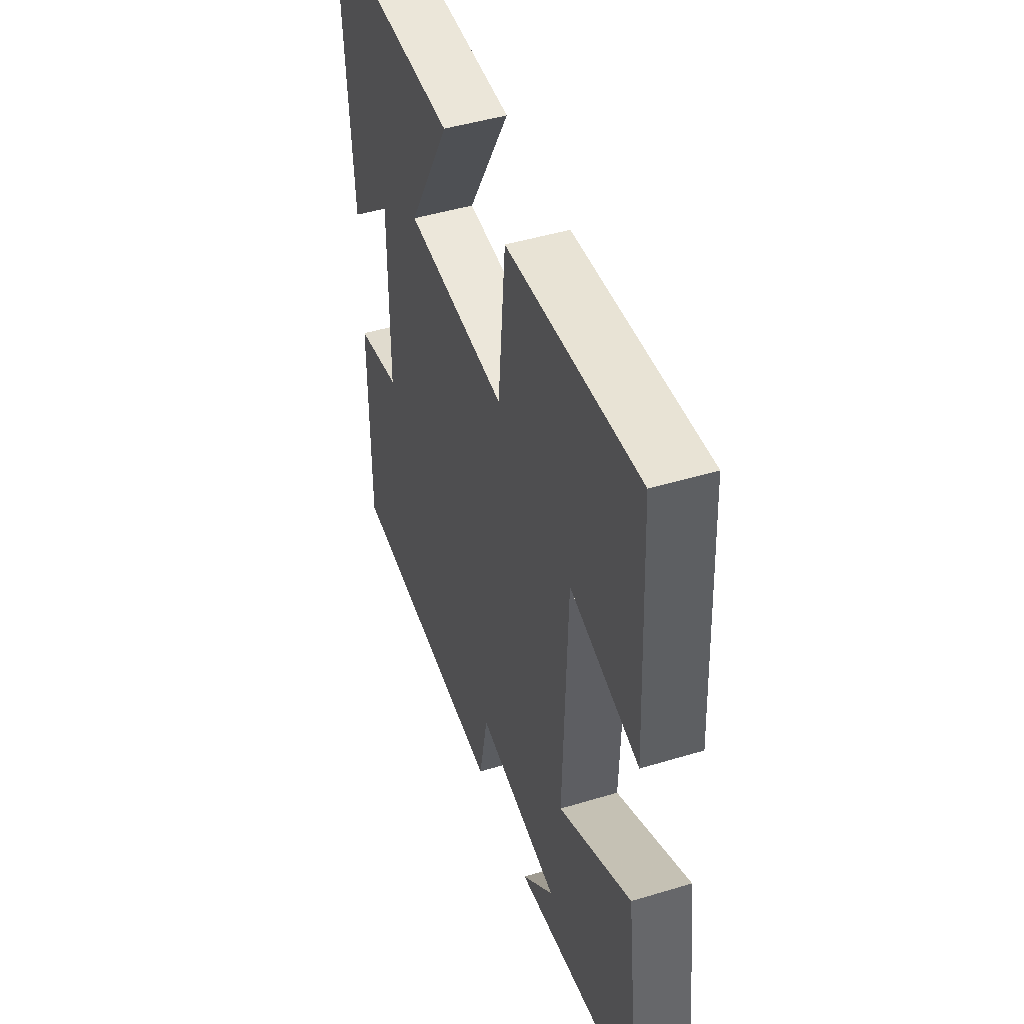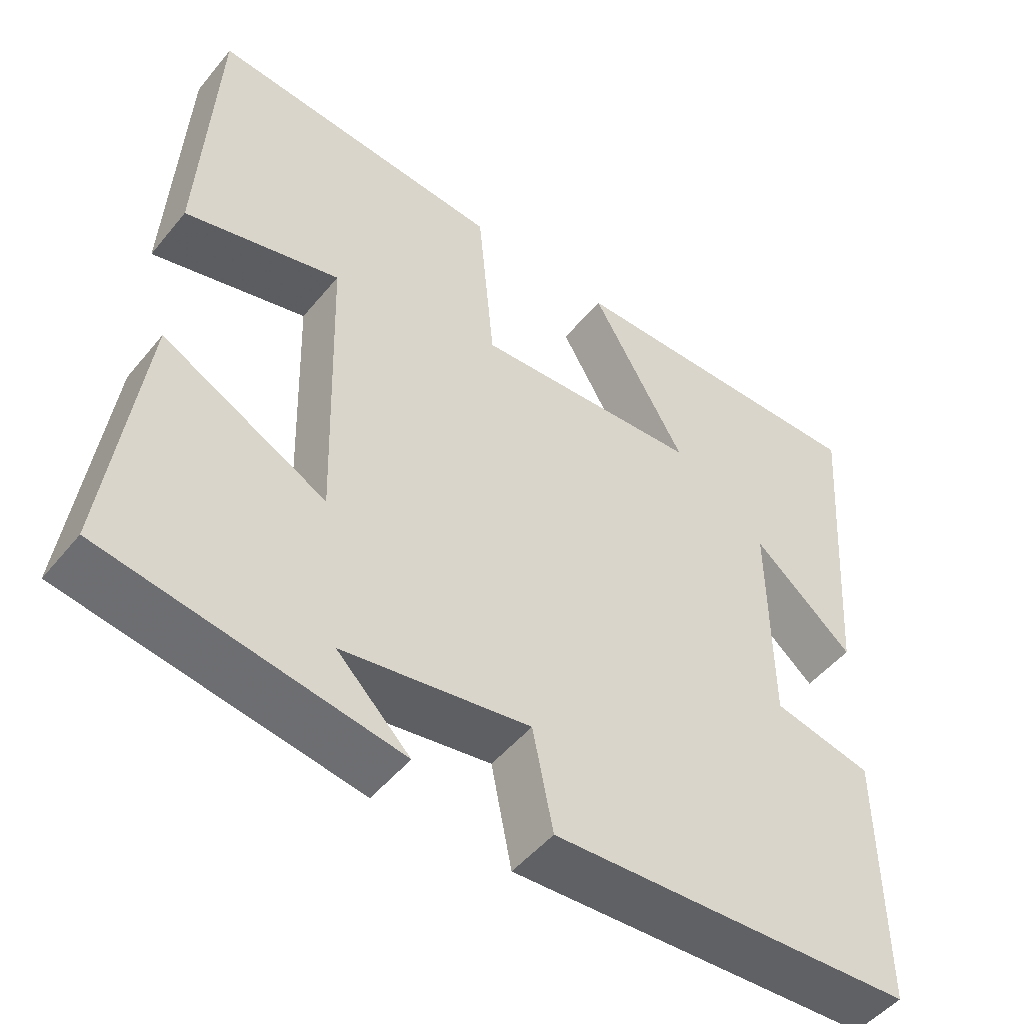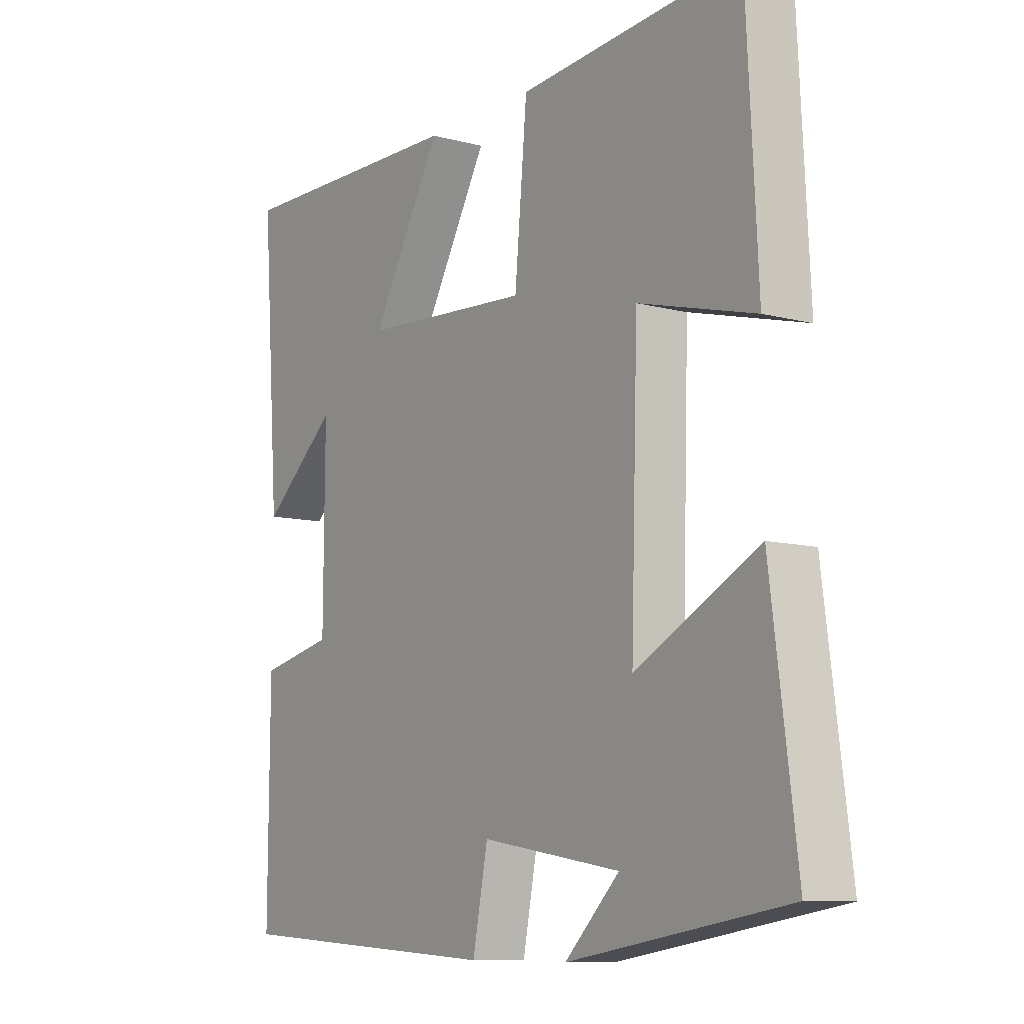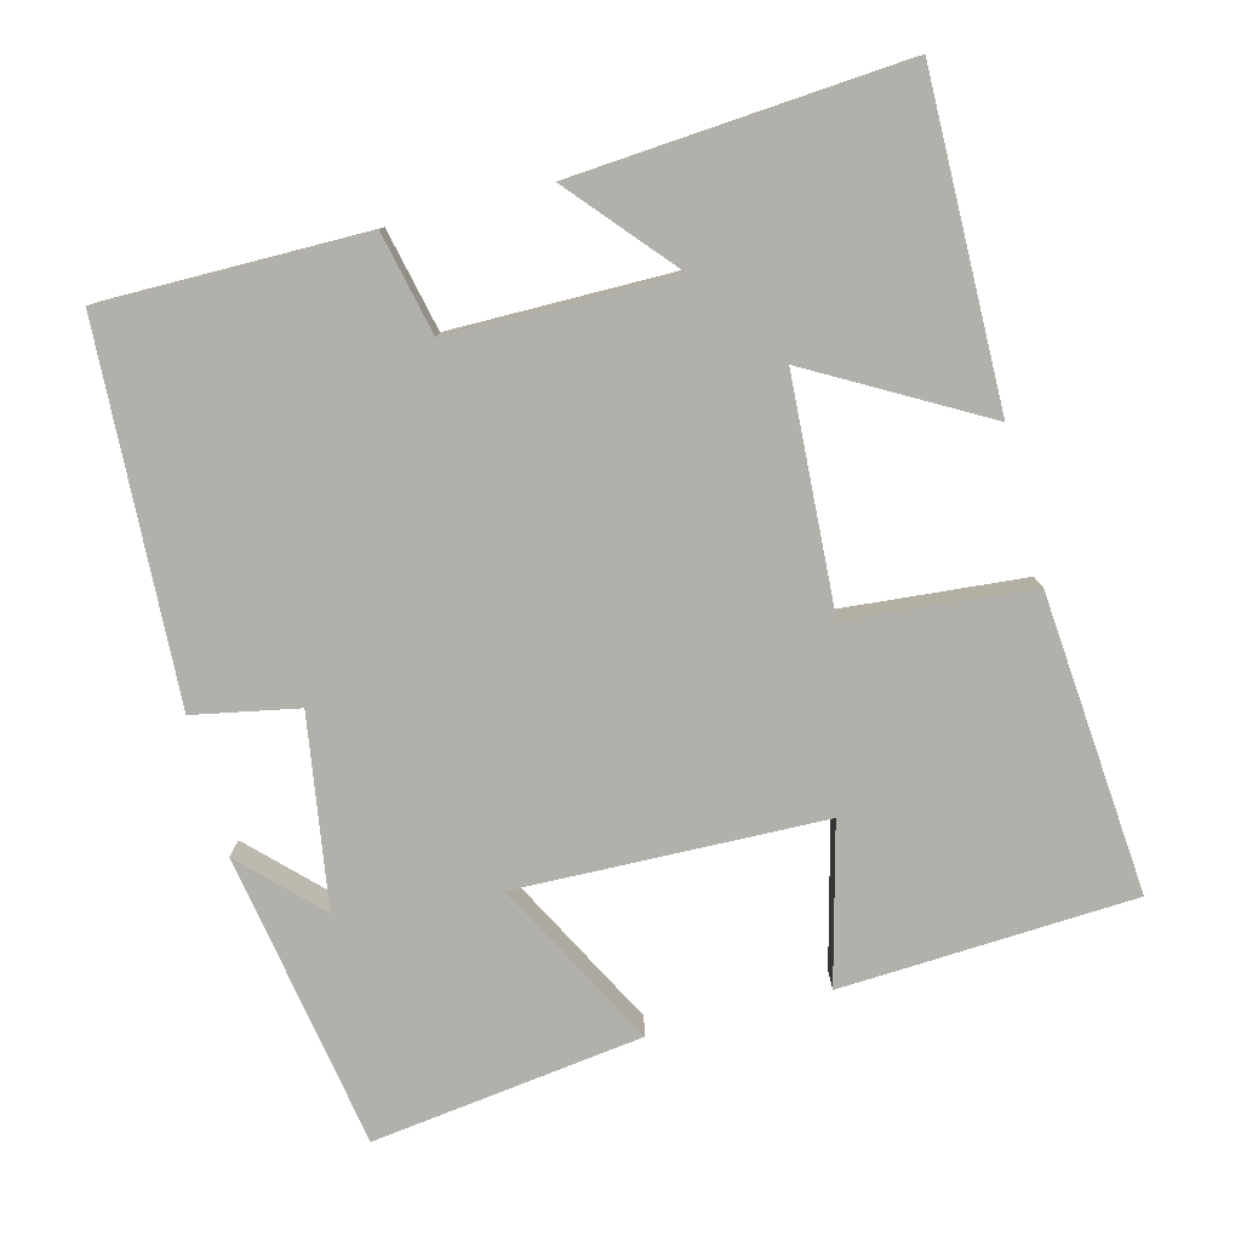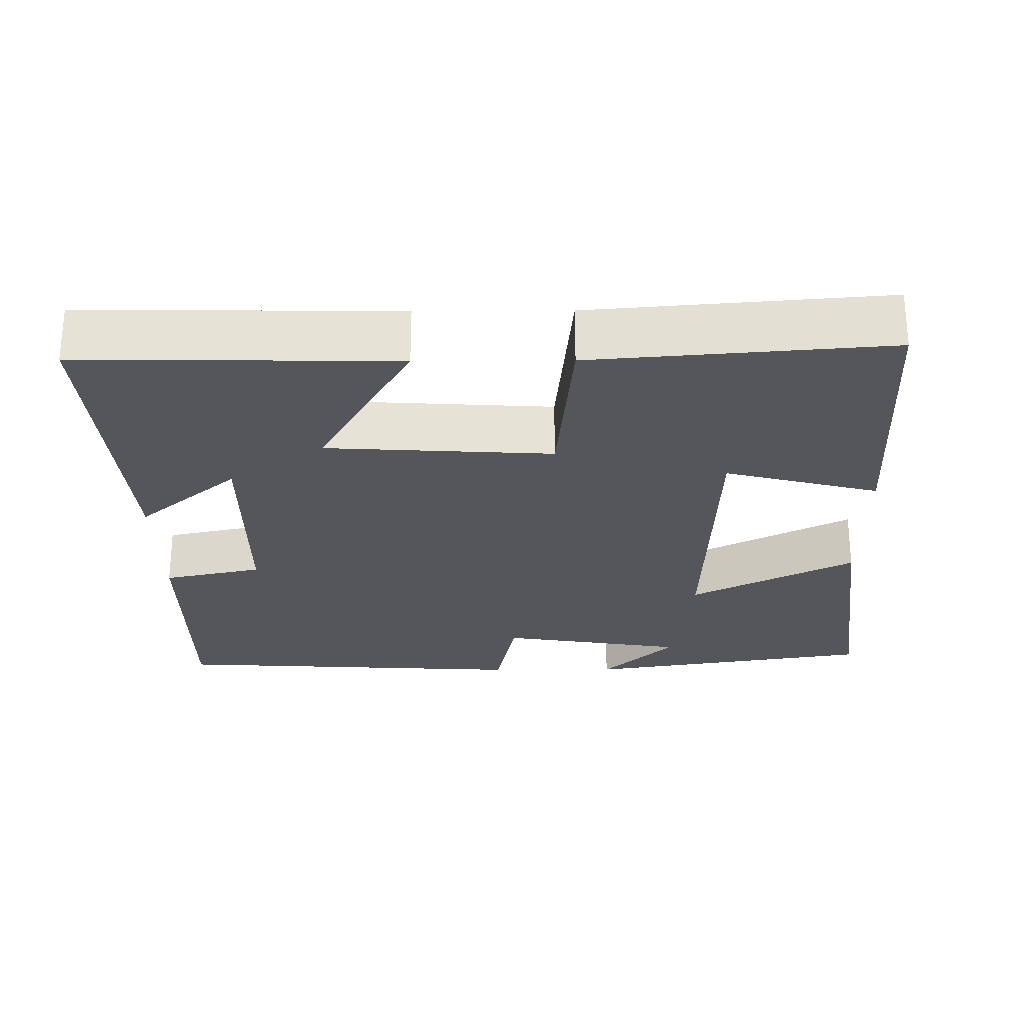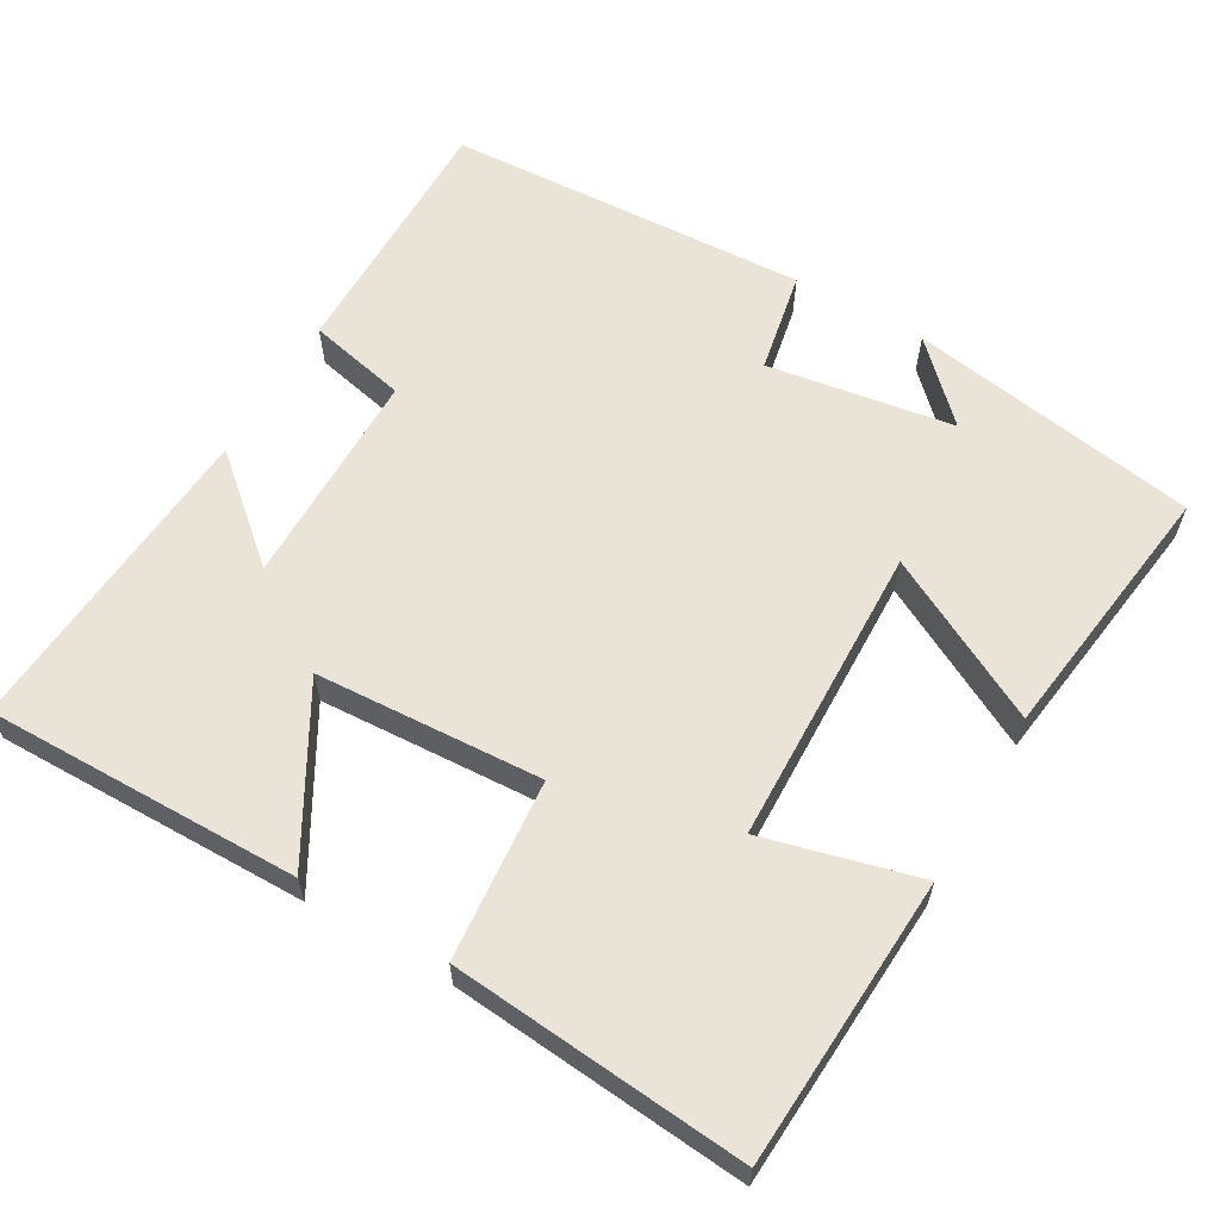
<metadata>
{"format":"obj","ext":"obj","renderer":"f3d","projection":"perspective","resolution":1024,"background":"white","views":[{"elev":46.7,"azim":71.0,"up":"+Z"},{"elev":-49.7,"azim":142.3,"up":"+Z"},{"elev":-9.4,"azim":55.3,"up":"+Z"},{"elev":-78.5,"azim":-75.3,"up":"+Y"},{"elev":-26.1,"azim":0.4,"up":"+Y"},{"elev":61.0,"azim":30.2,"up":"+Y"}]}
</metadata>
<code>
v 0.48 0.07 0.533
v 0.5 0.07 0.149
v 0.294 0.07 0.203
v 0.282 0.07 -0.197
v 0.5 0.07 -0.083
v 0.546 0.07 -0.437
v 0.159 0.07 -0.5
v 0.256 0.07 -0.404
v 0.008 0.07 -0.364
v -0.019 0.07 -0.5
v -0.502 0.07 -0.473
v -0.5 0.07 -0.13
v -0.368 0.07 -0.101
v -0.366 0.07 0.191
v -0.5 0.07 0.076
v -0.531 0.07 0.506
v -0.111 0.07 0.5
v -0.237 0.07 0.278
v 0.065 0.07 0.26
v 0.087 0.07 0.5
v 0.48 0 0.533
v 0.5 0 0.149
v 0.294 0 0.203
v 0.282 0 -0.197
v 0.5 0 -0.083
v 0.546 0 -0.437
v 0.159 0 -0.5
v 0.256 0 -0.404
v 0.008 0 -0.364
v -0.019 0 -0.5
v -0.502 0 -0.473
v -0.5 0 -0.13
v -0.368 0 -0.101
v -0.366 0 0.191
v -0.5 0 0.076
v -0.531 0 0.506
v -0.111 0 0.5
v -0.237 0 0.278
v 0.065 0 0.26
v 0.087 0 0.5
f 19 20 1
f 16 17 18
f 14 15 16
f 14 16 18
f 13 14 18 19
f 11 12 13
f 10 11 13
f 9 10 13
f 8 9 13 19
f 6 7 8
f 4 5 6 8
f 3 4 8 19
f 1 2 3
f 1 3 19
f 21 40 39
f 38 37 36
f 36 35 34
f 38 36 34
f 39 38 34 33
f 33 32 31
f 33 31 30
f 33 30 29
f 39 33 29 28
f 28 27 26
f 28 26 25 24
f 39 28 24 23
f 23 22 21
f 39 23 21
f 1 21 22 2
f 2 22 23 3
f 3 23 24 4
f 4 24 25 5
f 5 25 26 6
f 6 26 27 7
f 7 27 28 8
f 8 28 29 9
f 9 29 30 10
f 10 30 31 11
f 11 31 32 12
f 12 32 33 13
f 13 33 34 14
f 14 34 35 15
f 15 35 36 16
f 16 36 37 17
f 17 37 38 18
f 18 38 39 19
f 19 39 40 20
f 20 40 21 1

</code>
